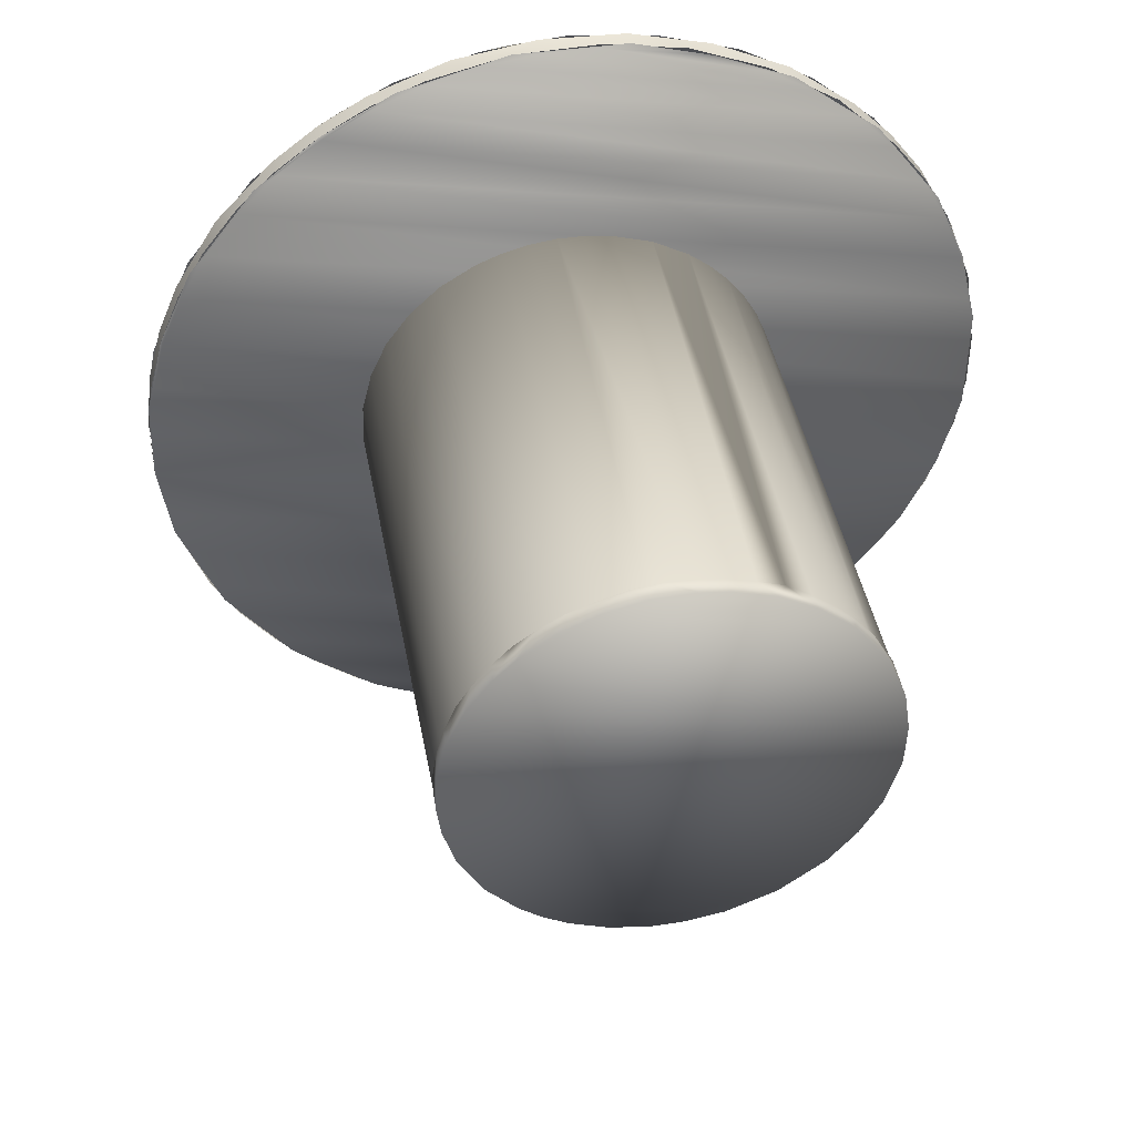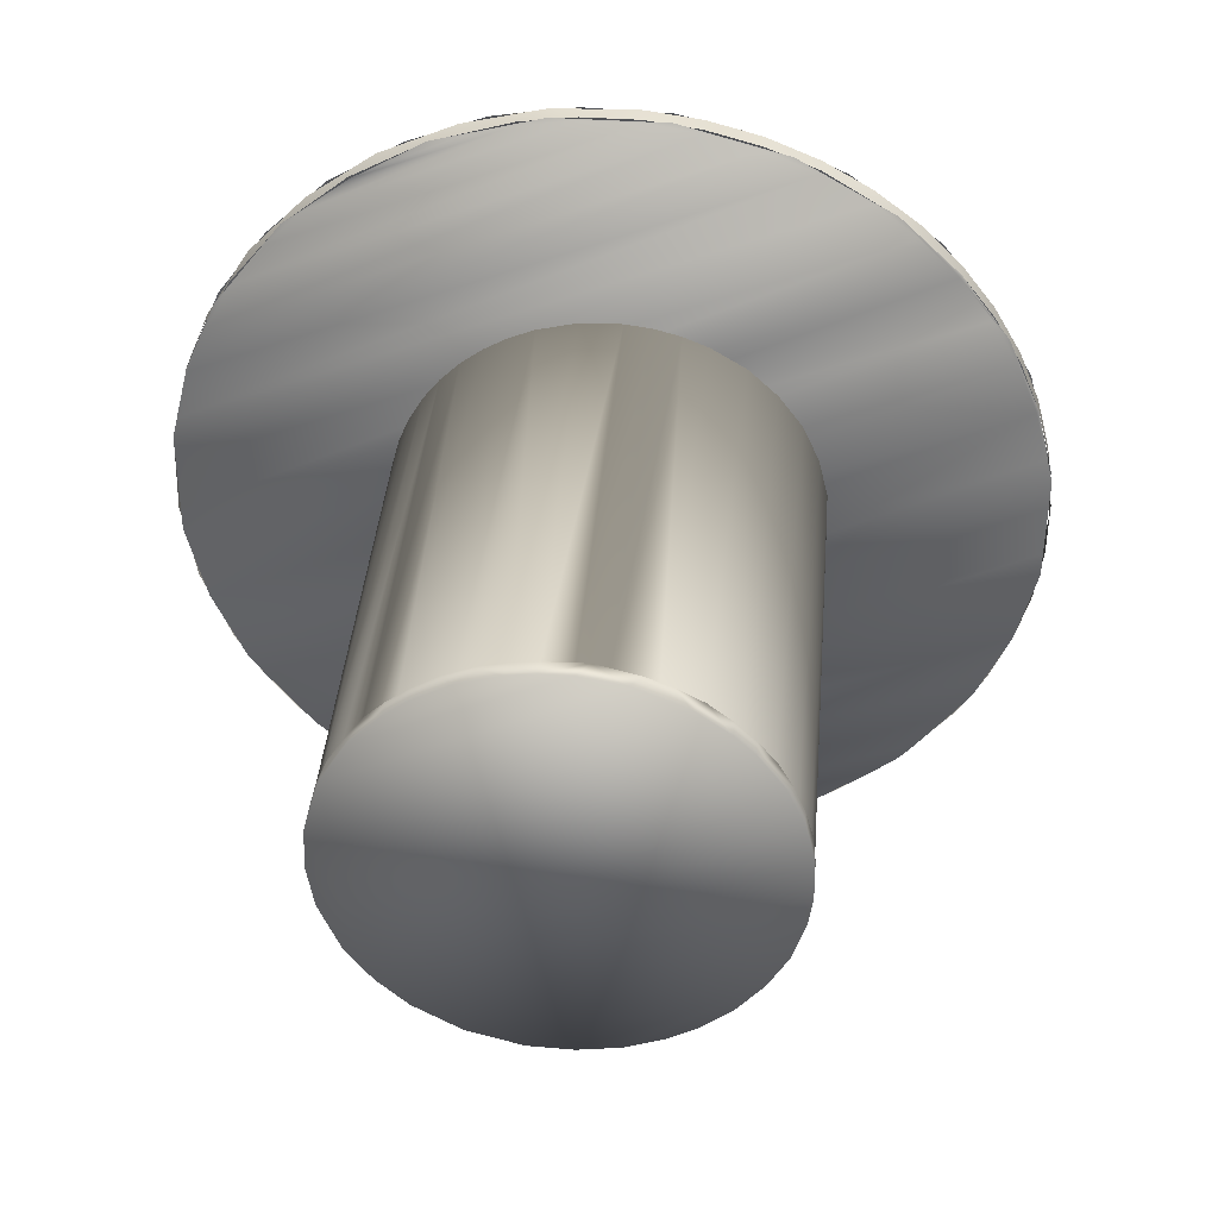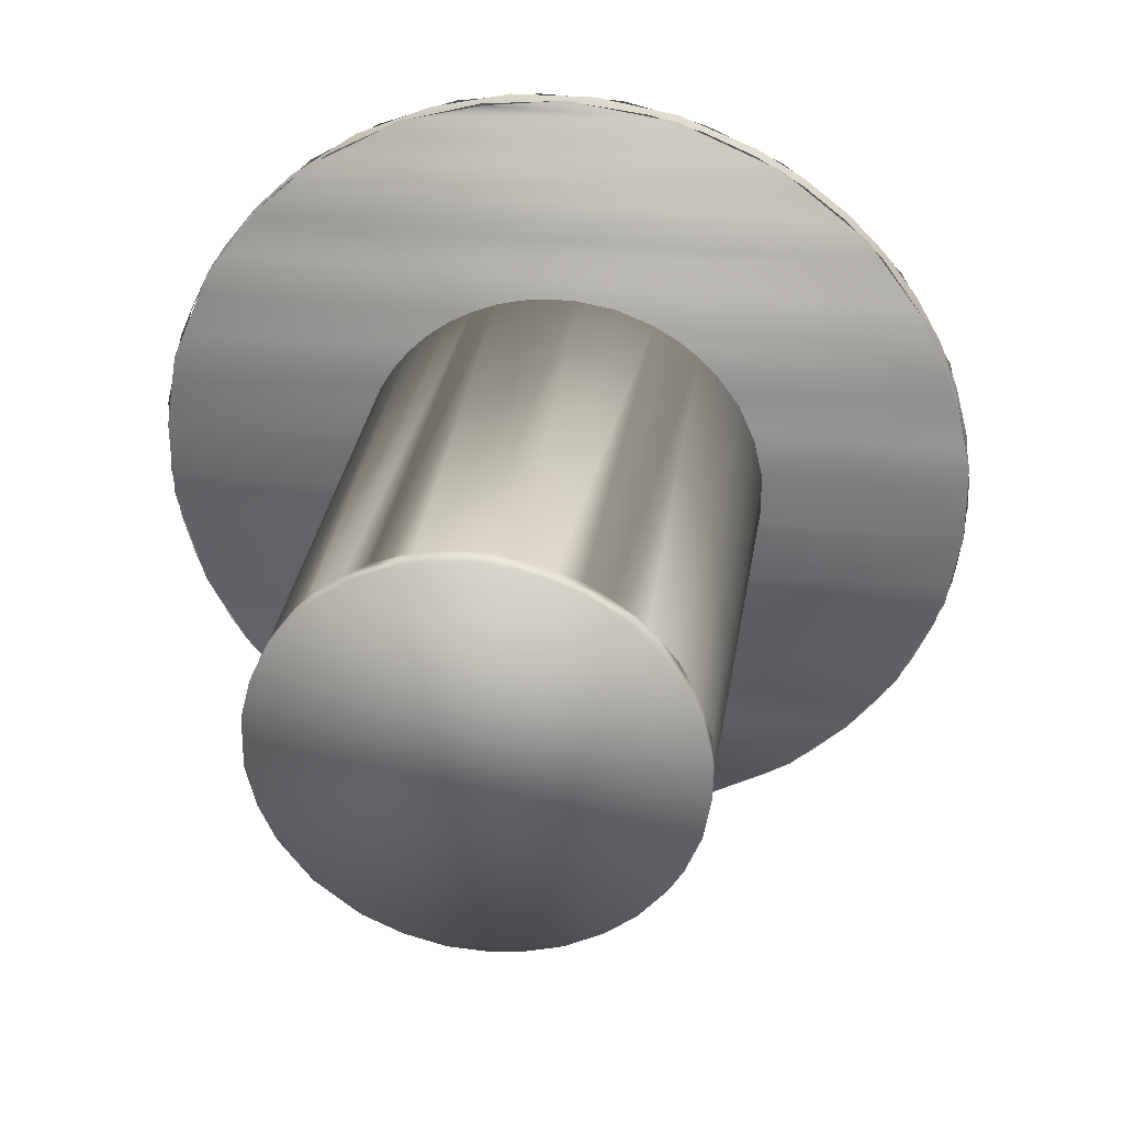
<metadata>
{"format":"obj","ext":"obj","renderer":"f3d","projection":"perspective","resolution":1024,"background":"white","views":[{"elev":-41.0,"azim":-177.5,"up":"+Z"},{"elev":-62.6,"azim":40.2,"up":"+Z"},{"elev":-66.6,"azim":17.2,"up":"+Z"}]}
</metadata>
<code>
v 0.71 0.1479 0.0965
v 0.7028 0.1515 0.05857
v 0.7175 0.09178 0.05008
v 0.6948 0.208 0.1051
v 0.6967 0.1506 0.05418
v 0.704 0.1451 0.1053
v 0.7315 0.02898 0.08103
v 0.7243 0.03262 0.0431
v 0.6733 0.2627 0.1145
v 0.666 0.2663 0.07651
v 0.7181 0.03241 0.03879
v 0.6602 0.2648 0.07201
v 0.7253 0.02722 0.08996
v 0.6676 0.2589 0.1231
v 0.7374 -0.09205 0.06829
v 0.7302 -0.08842 0.03033
v 0.622 0.3713 0.1346
v 0.6148 0.375 0.09668
v 0.724 -0.08791 0.0261
v 0.6092 0.3728 0.09206
v 0.7313 -0.09279 0.07733
v 0.6168 0.3667 0.1431
v 0.585 0.4284 0.1075
v 0.7363 -0.1543 0.06251
v 0.592 0.4251 0.1454
v 0.7278 -0.2131 0.05853
v 0.5499 0.4757 0.1187
v 0.7144 -0.2083 0.01639
v 0.5446 0.4729 0.1139
v 0.7217 -0.2128 0.06765
v 0.5524 0.4666 0.1649
v 0.712 -0.2687 0.01659
v 0.711 -0.2696 0.01662
v 0.5207 0.5196 0.1681
v 0.7026 -0.3321 0.0519
v 0.4723 0.5667 0.1421
v 0.6893 -0.3266 0.009833
v 0.4676 0.5634 0.1372
v 0.6967 -0.3309 0.06108
v 0.4755 0.5568 0.1881
v 0.6857 -0.3907 0.04906
v 0.4374 0.6056 0.1917
v 0.4297 0.6102 0.1544
v 0.6623 -0.4471 0.04852
v 0.6551 -0.4434 0.01059
v 0.3908 0.6428 0.2045
v 0.3836 0.6465 0.1665
v 0.6493 -0.4409 0.006475
v 0.3793 0.6427 0.1615
v 0.6567 -0.4448 0.05773
v 0.3874 0.6359 0.2124
v 0.6317 -0.4986 0.009768
v 0.6077 -0.556 0.04844
v 0.6005 -0.5523 0.01048
v 0.2923 0.71 0.2296
v 0.2851 0.7136 0.1917
v 0.595 -0.5492 0.006366
v 0.2814 0.7095 0.1865
v 0.572 -0.6051 0.05846
v 0.2387 0.7325 0.2499
v 0.5397 -0.6569 0.05168
v 0.5324 -0.6533 0.01372
v 0.1857 0.7634 0.255
v 0.1786 0.767 0.217
v 0.5273 -0.6496 0.009586
v 0.1755 0.7626 0.2117
v 0.4959 -0.7008 0.01617
v 0.1245 0.7898 0.2295
v 0.502 -0.7049 0.05379
v 0.1305 0.7862 0.2672
v 0.06003 0.1073 -0.9743
v 0.05859 0.1358 -0.9321
v 0.4593 -0.7483 0.05817
v 0.4521 -0.7447 0.02021
v 0.0658 0.8058 0.2421
v 0.2659 0.001135 0.127
v 0.04961 0.1616 -0.9275
v 0.07104 0.07337 -0.94
v 0.03453 0.1946 -0.9611
v 0.04061 0.1906 -0.9235
v 0.4475 -0.7404 0.01604
v 0.06336 0.8011 0.2367
v 0.4555 -0.7436 0.06729
v 0.07236 0.7939 0.2873
v 0.06806 0.07297 -0.9395
v 0.2406 0.08793 0.1401
v 0.06682 0.0161 -0.9843
v 0.01592 0.2457 -0.913
v 0.07286 0.01251 -0.9467
v 0.2727 -0.0894 0.1171
v 0.01331 0.2441 -0.9127
v -0.006259 0.2756 -0.9456
v 0.2001 0.1683 0.1555
v 0.07015 -0.01792 -0.9486
v 0.06861 -0.04549 -0.9514
v 0.06194 -0.04482 -0.9893
v -0.01921 0.2981 -0.9018
v 0.2631 -0.18 0.1102
v -0.03735 0.3183 -0.8959
v 0.01514 0.8169 0.2925
v 0.05649 -0.1084 -0.9546
v -0.06297 0.3458 -0.9281
v -0.05664 0.3414 -0.8906
v 0.05359 -0.1076 -0.954
v 0.1437 0.2381 0.1729
v 0.04071 -0.1342 -0.9935
v -0.1004 0.3823 -0.8778
v -0.1076 0.3859 -0.9158
v 0.2351 -0.2669 0.1072
v -0.1023 0.3799 -0.8777
v 0.03422 -0.1685 -0.9566
v 0.3681 -0.8285 0.06779
v 0.3609 -0.8249 0.02986
v -0.04404 0.8256 0.3045
v 0.3568 -0.8201 0.02563
v -0.053 0.8244 0.261
v 0.07564 0.2961 0.1914
v 0.02121 -0.193 -0.9561
v -0.1482 0.414 -0.8662
v 0.2078 -0.3214 0.1071
v 0.006447 -0.223 -0.9566
v -0.01148 -0.2401 -0.994
v -0.1872 0.4369 -0.8958
v -0.1821 0.4309 -0.8577
v 0.3136 -0.8613 0.03537
v -0.1095 0.8369 0.2784
v 0.3195 -0.8649 0.07352
v -0.1106 0.8362 0.2785
v 0.3172 -0.8598 0.08238
v -0.1026 0.8248 0.3235
v -0.2015 0.4411 -0.8535
v 0.1738 -0.3719 0.1087
v -0.02785 -0.27 -0.9541
v -0.003137 0.3383 0.2104
v -0.0474 -0.2995 -0.9533
v 0.2603 -0.8925 0.04246
v -0.1633 0.8332 0.3279
v 0.2568 -0.8874 0.03816
v -0.1716 0.832 0.2842
v -0.07314 -0.3142 -0.9894
v -0.2676 0.4661 -0.8778
v -0.2607 0.4595 -0.8403
v 0.1336 -0.4175 0.112
v -0.06803 -0.3157 -0.9509
v -0.05952 0.3577 0.2229
v 0.2148 -0.9262 0.08707
v -0.2234 0.8327 0.3388
v -0.1191 -0.3545 -0.9846
v -0.3194 0.4736 -0.8279
v -0.118 0.3694 0.2352
v -0.1141 -0.356 -0.947
v -0.3564 0.4815 -0.8593
v 0.06374 -0.4759 0.1197
v -0.3494 0.4748 -0.8217
v -0.1629 -0.3891 -0.9403
v 0.1593 -0.95 0.09576
v -0.2901 0.8286 0.3118
v -0.1697 -0.3886 -0.9783
v 0.1492 -0.9409 0.05343
v -0.2905 0.8239 0.306
v 0.158 -0.9436 0.1046
v -0.2806 0.8166 0.3565
v -0.1777 0.3732 0.2469
v -0.3822 0.4773 -0.8157
v -0.2147 -0.4174 -0.9333
v 0.09739 -0.9693 0.06605
v -0.3486 0.8208 0.3222
v -0.4467 0.4776 -0.8427
v 0.09614 -0.969 0.06629
v -0.3424 0.8162 0.3602
v -0.01635 -0.5184 0.1308
v -0.2375 0.3691 0.2578
v -0.4397 0.4711 -0.8054
v -0.2523 -0.4271 -0.966
v -0.251 -0.4298 -0.9271
v 0.04541 -0.9892 0.1136
v 0.03594 -0.98 0.07119
v 0.04498 -0.9825 0.1223
v -0.2745 -0.4384 -0.9238
v -0.07332 -0.538 0.1397
v -0.2964 0.3572 0.2678
v -0.4982 0.4592 -0.796
v -0.506 0.4656 -0.8326
v -0.3974 0.7929 0.3764
v -0.4076 0.8001 0.3259
v -0.4007 0.8011 0.3699
v -0.5551 0.4396 -0.7871
v -0.1322 -0.55 0.1497
v -0.01292 -1.004 0.1232
v -0.4658 0.7881 0.3413
v -0.3407 -0.4475 -0.9514
v -0.3365 -0.4506 -0.9133
v -0.3637 -0.4517 -0.9078
v -0.3811 0.3255 0.2808
v -0.5912 0.4338 -0.8194
v -0.192 -0.5541 0.1607
v -0.6091 0.4125 -0.7784
v -0.07179 -1.006 0.1422
v -0.5104 0.754 0.3941
v -0.5206 0.7618 0.3476
v -0.3938 -0.4541 -0.9029
v -0.08052 -1.006 0.09315
v -0.4009 -0.4516 -0.9404
v -0.6106 0.4151 -0.7779
v -0.07955 -1.01 0.09574
v -0.5146 0.7619 0.3877
v -0.6593 0.3791 -0.7731
v -0.2516 -0.5502 0.1724
v -0.4533 -0.4484 -0.8905
v -0.4577 0.2768 0.2907
v -0.4537 -0.4514 -0.8907
v -0.6684 0.3847 -0.8095
v -0.132 -1.021 0.1438
v -0.5703 0.7381 0.3956
v -0.4908 -0.4435 -0.9226
v -0.7043 0.3396 -0.7677
v -0.3102 -0.5385 0.1846
v -0.5033 0.2367 0.2956
v -0.5124 -0.4366 -0.8787
v -0.2 -1.012 0.1129
v -0.6284 0.7075 0.359
v -0.1919 -1.021 0.1556
v -0.63 0.7116 0.3651
v -0.7389 0.3192 -0.8024
v -0.7452 0.2965 -0.7642
v -0.3665 -0.5192 0.1972
v -0.5435 0.191 0.2988
v -0.5717 -0.4182 -0.8656
v -0.2499 -1.014 0.1751
v -0.6696 0.6703 0.4162
v -0.259 -1.017 0.1291
v -0.6748 0.6768 0.4099
v -0.2602 -1.018 0.1293
v -0.6833 0.6804 0.3723
v -0.5909 -0.408 -0.8605
v -0.6003 -0.4068 -0.8983
v -0.7667 0.2642 -0.7627
v -0.7797 0.246 -0.7625
v -0.4198 -0.4924 0.2098
v -0.5775 0.1405 0.3004
v -0.625 -0.391 -0.8529
v -0.3187 -1.004 0.1361
v -0.7284 0.6403 0.3715
v -0.8065 0.2169 -0.7994
v -0.3112 -1.014 0.1789
v -0.7234 0.6404 0.4157
v -0.4691 -0.4589 0.2224
v -0.6707 -0.357 -0.8405
v -0.6048 0.08608 0.3004
v -0.8065 0.188 -0.7625
v -0.8196 0.1651 -0.7622
v -0.7 -0.3402 -0.873
v -0.6995 -0.3377 -0.8332
v -0.5134 -0.419 0.2346
v -0.7151 -0.3171 -0.8282
v -0.6249 0.0286 0.2987
v -0.8266 0.1305 -0.7642
v -0.3704 -1.005 0.191
v -0.7782 0.6063 0.3832
v -0.8446 0.1052 -0.8027
v -0.6375 -0.03091 0.2954
v -0.7543 -0.2713 -0.8174
v -0.8416 0.07131 -0.7674
v -0.7635 -0.2698 -0.8542
v -0.8432 0.0408 -0.7696
v -0.5697 -0.3492 0.252
v -0.7863 -0.2212 -0.8055
v -0.6424 -0.09145 0.2905
v -0.8461 0.01048 -0.7725
v -0.789 -0.2228 -0.8052
v -0.8543 0.01406 -0.8098
v -0.8105 -0.1925 -0.8378
v -0.6103 -0.2688 0.2674
v -0.8411 -0.05008 -0.7787
v -0.4248 -0.9835 0.2113
v -0.8079 0.554 0.4314
v -0.435 -0.981 0.1604
v -0.8191 0.5606 0.3811
v -0.8151 -0.1651 -0.7952
v -0.8441 -0.05049 -0.7782
v -0.8226 -0.1387 -0.7907
v -0.6356 -0.182 0.2805
v -0.4355 -0.9866 0.1654
v -0.8146 0.5602 0.4253
v -0.8332 -0.1073 -0.7862
v -0.8469 -0.08164 -0.8203
v -0.4859 -0.9742 0.2154
v -0.8574 0.5169 0.4288
v -0.4942 -0.9706 0.1782
v -0.8656 0.5199 0.3915
v -0.8875 0.4634 0.4378
v -0.5471 -0.9425 0.1854
v -0.899 0.4697 0.3875
v -0.541 -0.9515 0.2285
v -0.5482 -0.9479 0.1905
v -0.8949 0.4688 0.4318
v -0.9021 0.4725 0.3939
v -0.5911 -0.9221 0.2488
v -0.955 0.3633 0.441
v -0.6531 -0.8894 0.2106
v -0.9667 0.3693 0.3907
v -0.6476 -0.8981 0.2538
v -0.6548 -0.8945 0.2159
v -0.963 0.3678 0.435
v -0.9702 0.3715 0.3971
v -1.001 0.3178 0.3979
v -0.7398 -0.8255 0.2862
v -1.009 0.2553 0.4409
v -0.751 -0.8226 0.2356
v -1.021 0.261 0.3906
v -0.746 -0.831 0.279
v -1.025 0.2626 0.397
v -0.7997 -0.7898 0.2534
v -1.041 0.2025 0.4339
v -0.7994 -0.7911 0.2533
v -0.7929 -0.7937 0.291
v -1.041 0.2026 0.4336
v -0.8279 -0.7464 0.3105
v -1.049 0.1413 0.4376
v -0.8392 -0.7433 0.2599
v -1.061 0.1467 0.3873
v -1.065 0.1476 0.3936
v -1.081 0.08872 0.391
v -0.8759 -0.7078 0.3154
v -0.9048 -0.6562 0.3338
v -1.074 0.02325 0.431
v -0.9163 -0.6528 0.2832
v -1.086 0.02842 0.3807
v -0.9195 -0.6565 0.2889
v -1.083 0.02496 0.4249
v -0.9473 -0.6132 0.338
v -1.092 -0.0338 0.4209
v -0.9547 -0.6093 0.3002
v -1.099 -0.03058 0.383
v -0.9692 -0.5563 0.3556
v -1.084 -0.0968 0.4213
v -0.9809 -0.5526 0.305
v -1.096 -0.09195 0.371
v -0.9773 -0.5595 0.3489
v -1.1 -0.09244 0.3772
v -1.013 -0.5029 0.3214
v -1.093 -0.1568 0.4094
v -1.02 -0.4485 0.3755
v -1.078 -0.2168 0.4087
v -1.032 -0.4446 0.3251
v -1.09 -0.2122 0.3583
v -1.029 -0.4508 0.369
v -1.036 -0.4471 0.3311
v -1.094 -0.2134 0.3645
v -1.056 -0.3347 0.3933
v -1.068 -0.3305 0.343
v -1.08 -0.2759 0.3955
v -1.087 -0.2726 0.3576
v -1.065 -0.336 0.387
v -1.072 -0.3324 0.349
v -0.1023 0.3799 -0.8777
v 0.05359 -0.1076 -0.954
v 0.01331 0.2441 -0.9127
v -0.8411 -0.05008 -0.7787
v 0.06806 0.07297 -0.9395
v -0.2607 0.4595 -0.8403
v 0.7302 -0.08842 0.03033
v -0.963 0.3678 0.435
v -0.6548 -0.8945 0.2159
v -0.6476 -0.8981 0.2538
v 0.2923 0.71 0.2296
v 0.2851 0.7136 0.1917
v 0.6077 -0.556 0.04844
v 0.666 0.2663 0.07651
v -1.029 -0.4508 0.369
v 0.7315 0.02898 0.08103
f 105 99 356
f 356 117 105
f 181 182 187
f 187 194 181
f 188 193 175
f 175 180 188
f 109 118 357
f 357 98 109
f 86 77 358
f 358 93 86
f 163 154 173
f 173 172 163
f 268 265 359
f 359 282 268
f 273 281 267
f 267 266 273
f 171 175 155
f 155 153 171
f 90 94 360
f 360 76 90
f 86 76 77
f 163 150 154
f 181 172 173
f 173 182 181
f 187 197 194
f 210 194 197
f 197 207 210
f 196 208 209
f 209 193 196
f 188 196 193
f 171 180 175
f 155 151 153
f 360 77 76
f 188 180 196
f 171 196 180
f 196 171 208
f 153 208 171
f 208 153 217
f 217 153 226
f 143 226 153
f 226 143 239
f 132 239 143
f 239 132 247
f 120 247 132
f 247 120 254
f 109 254 120
f 254 109 266
f 98 266 109
f 266 98 273
f 90 273 98
f 273 90 282
f 76 282 90
f 282 76 268
f 86 268 76
f 268 86 261
f 93 261 86
f 261 93 256
f 256 93 249
f 105 249 93
f 249 105 240
f 117 240 105
f 240 117 227
f 227 117 218
f 134 218 117
f 218 134 210
f 145 210 134
f 210 145 194
f 150 194 145
f 163 194 150
f 194 163 181
f 181 163 172
f 358 99 93
f 105 93 99
f 356 124 117
f 134 117 124
f 124 361 145
f 145 134 124
f 361 154 150
f 150 145 361
f 207 216 218
f 218 210 207
f 216 237 227
f 227 218 216
f 240 227 237
f 237 250 249
f 249 240 237
f 250 257 256
f 256 249 250
f 257 265 261
f 261 256 257
f 268 261 265
f 359 281 282
f 273 282 281
f 267 262 266
f 262 255 254
f 254 266 262
f 255 248 247
f 247 254 255
f 248 235 239
f 239 247 248
f 226 239 235
f 235 219 217
f 217 226 235
f 219 209 208
f 208 217 219
f 151 144 143
f 143 153 151
f 144 133 132
f 132 143 144
f 133 118 120
f 120 132 133
f 109 120 118
f 357 94 98
f 90 98 94
f 17 18 27
f 27 34 17
f 63 64 75
f 75 100 63
f 137 128 157
f 157 170 137
f 206 190 223
f 223 232 206
f 284 259 297
f 297 296 284
f 330 323 340
f 340 342 330
f 339 341 329
f 329 324 339
f 294 295 283
f 283 258 294
f 222 231 205
f 205 189 222
f 156 169 136
f 136 127 156
f 73 74 62
f 62 61 73
f 26 33 362
f 362 15 26
f 354 342 349
f 349 355 354
f 363 305 312
f 312 314 363
f 311 313 364
f 364 365 311
f 27 36 34
f 366 46 47
f 47 367 366
f 137 100 128
f 312 323 314
f 330 314 323
f 329 313 324
f 311 324 313
f 136 113 127
f 44 368 54
f 54 45 44
f 26 35 33
f 2 369 9
f 9 1 2
f 369 18 17
f 17 9 369
f 36 47 46
f 46 34 36
f 367 64 63
f 63 366 367
f 75 128 100
f 157 190 170
f 206 170 190
f 223 259 232
f 284 232 259
f 297 305 363
f 363 296 297
f 340 349 342
f 355 341 370
f 370 354 355
f 339 370 341
f 364 295 294
f 294 365 364
f 283 231 258
f 222 258 231
f 205 169 189
f 156 189 169
f 113 74 73
f 73 127 113
f 62 54 368
f 368 61 62
f 45 33 35
f 35 44 45
f 362 8 371
f 371 15 362
f 8 2 1
f 1 371 8
f 11 5 3
f 10 3 5
f 5 12 10
f 20 23 10
f 12 20 10
f 20 29 23
f 38 43 23
f 29 38 23
f 38 49 43
f 58 56 43
f 49 58 43
f 68 56 58
f 58 66 68
f 66 82 68
f 126 68 82
f 82 116 126
f 116 139 126
f 167 126 139
f 139 160 167
f 160 185 167
f 200 167 185
f 221 234 200
f 221 243 234
f 278 290 234
f 243 278 234
f 278 293 290
f 301 306 290
f 293 301 290
f 301 310 306
f 321 322 306
f 310 321 306
f 334 322 321
f 321 328 334
f 328 338 334
f 353 334 338
f 338 346 353
f 346 351 353
f 348 353 351
f 351 345 348
f 337 333 348
f 345 337 348
f 337 327 333
f 320 315 333
f 327 320 333
f 320 309 315
f 300 303 315
f 309 300 315
f 289 303 300
f 300 292 289
f 292 277 289
f 233 289 277
f 277 242 233
f 242 220 233
f 202 233 220
f 177 166 202
f 177 159 166
f 138 125 166
f 159 138 166
f 138 115 125
f 81 67 125
f 115 81 125
f 81 65 67
f 57 52 67
f 65 57 67
f 57 48 52
f 37 32 52
f 48 37 52
f 37 28 32
f 19 16 32
f 28 19 32
f 3 16 19
f 19 11 3
f 14 6 4
f 7 4 6
f 6 13 7
f 21 24 7
f 13 21 7
f 21 30 24
f 39 41 24
f 30 39 24
f 39 50 41
f 53 41 50
f 50 59 53
f 59 69 53
f 59 83 69
f 112 69 83
f 83 129 112
f 129 146 112
f 129 161 146
f 176 146 161
f 161 178 176
f 198 213 176
f 178 198 176
f 198 229 213
f 245 213 229
f 275 287 245
f 229 275 245
f 275 298 287
f 302 287 298
f 307 316 302
f 298 307 302
f 307 318 316
f 331 316 318
f 318 325 331
f 325 335 331
f 347 331 335
f 335 343 347
f 350 352 347
f 343 350 347
f 350 344 352
f 336 332 352
f 344 336 352
f 336 326 332
f 319 317 332
f 326 319 332
f 319 308 317
f 304 317 308
f 308 299 304
f 291 288 304
f 299 291 304
f 291 276 288
f 246 288 276
f 276 230 246
f 230 214 246
f 230 199 214
f 186 214 199
f 199 184 186
f 162 147 186
f 184 162 186
f 162 130 147
f 114 147 130
f 84 70 114
f 130 84 114
f 84 60 70
f 55 70 60
f 51 42 55
f 60 51 55
f 51 40 42
f 25 42 40
f 40 31 25
f 31 22 25
f 4 25 22
f 22 14 4
f 160 200 185
f 200 160 221
f 221 160 243
f 160 139 243
f 116 243 139
f 243 116 278
f 82 278 116
f 278 82 293
f 66 293 82
f 293 66 301
f 58 301 66
f 301 58 310
f 49 310 58
f 310 49 321
f 38 321 49
f 321 38 328
f 29 328 38
f 328 29 338
f 20 338 29
f 338 20 346
f 12 346 20
f 346 12 351
f 5 351 12
f 351 5 345
f 11 345 5
f 345 11 337
f 19 337 11
f 337 19 327
f 28 327 19
f 327 28 320
f 37 320 28
f 320 37 309
f 48 309 37
f 309 48 300
f 57 300 48
f 300 57 292
f 65 292 57
f 292 65 277
f 81 277 65
f 277 81 242
f 115 242 81
f 242 115 220
f 138 220 115
f 220 138 202
f 159 202 138
f 202 159 177
f 198 178 229
f 178 161 229
f 129 229 161
f 229 129 275
f 275 129 298
f 129 83 298
f 83 59 298
f 298 59 307
f 50 307 59
f 307 50 318
f 318 50 325
f 50 39 325
f 30 325 39
f 325 30 335
f 21 335 30
f 335 21 343
f 13 343 21
f 343 13 350
f 6 350 13
f 350 6 344
f 14 344 6
f 344 14 336
f 22 336 14
f 336 22 326
f 31 326 22
f 326 31 319
f 40 319 31
f 319 40 308
f 51 308 40
f 308 51 299
f 60 299 51
f 299 60 291
f 291 60 276
f 84 276 60
f 84 230 276
f 130 230 84
f 230 130 199
f 199 130 184
f 184 130 162
f 97 92 102
f 102 103 97
f 101 106 96
f 96 95 101
f 92 97 88
f 173 168 183
f 183 182 173
f 263 260 271
f 271 269 263
f 270 272 264
f 264 262 270
f 174 165 179
f 95 96 87
f 87 89 95
f 88 80 79
f 79 92 88
f 119 107 108
f 108 123 119
f 142 131 123
f 123 141 142
f 187 182 183
f 183 195 187
f 204 187 195
f 225 216 224
f 251 238 244
f 280 269 271
f 271 286 280
f 285 280 286
f 279 285 286
f 286 272 279
f 270 279 272
f 241 253 252
f 252 236 241
f 219 228 236
f 236 215 219
f 192 201 203
f 203 191 192
f 179 192 191
f 191 174 179
f 140 122 135
f 111 121 122
f 122 106 111
f 78 89 87
f 87 71 78
f 108 271 141
f 102 271 108
f 92 271 102
f 271 96 236
f 122 236 96
f 236 122 215
f 72 85 78
f 79 71 271
f 97 91 88
f 168 152 141
f 183 168 141
f 207 197 204
f 212 195 141
f 262 267 270
f 264 272 271
f 201 209 211
f 158 174 215
f 148 158 215
f 95 104 101
f 96 271 87
f 80 88 91
f 79 271 92
f 103 107 110
f 119 110 107
f 108 141 123
f 195 183 141
f 187 204 197
f 224 212 141
f 141 271 244
f 244 224 141
f 238 251 250
f 257 250 251
f 260 244 271
f 263 257 251
f 269 280 274
f 285 274 280
f 272 286 271
f 279 270 267
f 262 253 255
f 252 264 271
f 248 255 253
f 241 248 253
f 236 252 271
f 219 211 209
f 191 203 215
f 174 191 215
f 151 135 144
f 140 148 215
f 133 144 135
f 122 140 215
f 121 133 135
f 122 96 106
f 111 101 104
f 89 78 85
f 71 87 271
f 71 72 78
f 79 80 72
f 72 71 79
f 152 164 149
f 168 173 164
f 164 152 168
f 212 207 204
f 204 195 212
f 203 201 211
f 211 215 203
f 158 155 165
f 165 174 158
f 148 151 155
f 155 158 148
f 102 108 107
f 107 103 102
f 131 119 123
f 141 152 149
f 149 142 141
f 212 224 216
f 216 207 212
f 224 244 238
f 238 225 224
f 244 260 251
f 263 251 260
f 264 252 253
f 253 262 264
f 228 241 236
f 211 219 215
f 148 140 135
f 135 151 148
f 121 135 122
f 101 111 106

</code>
